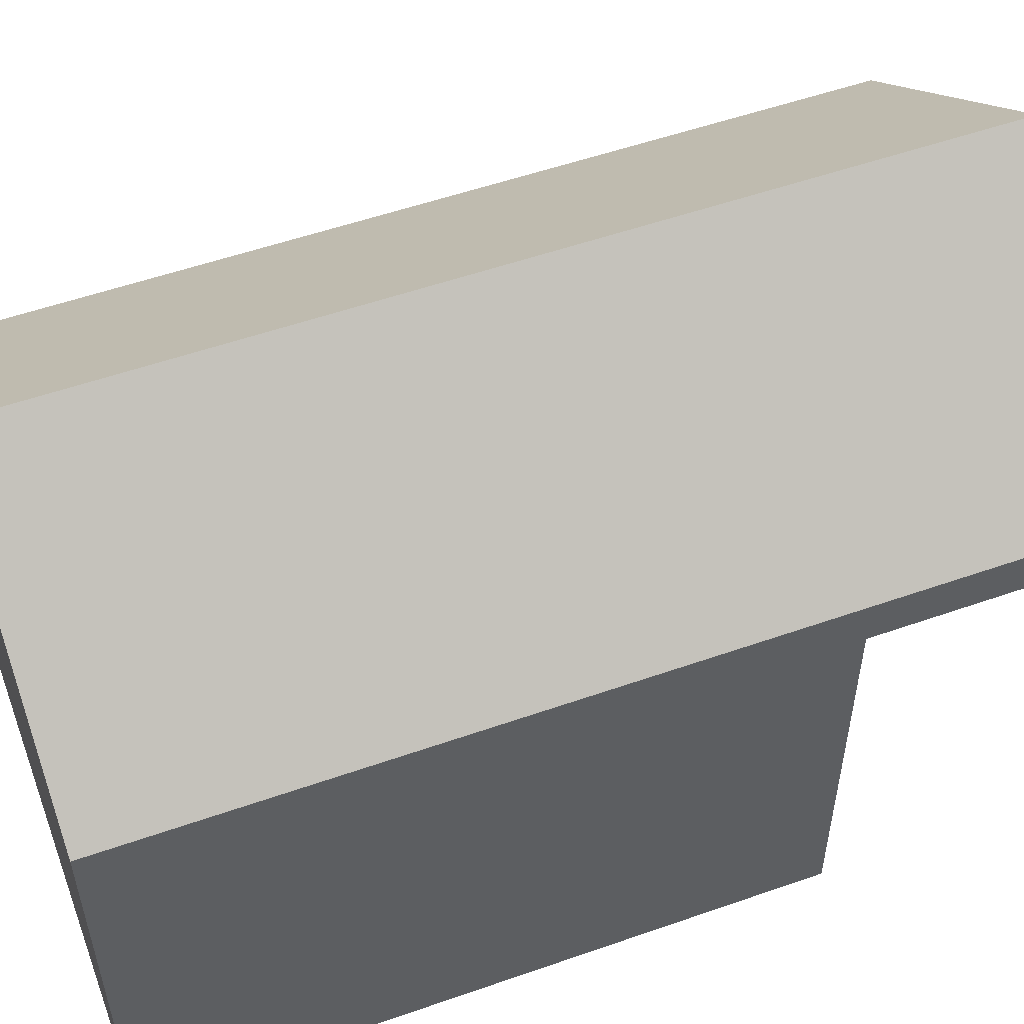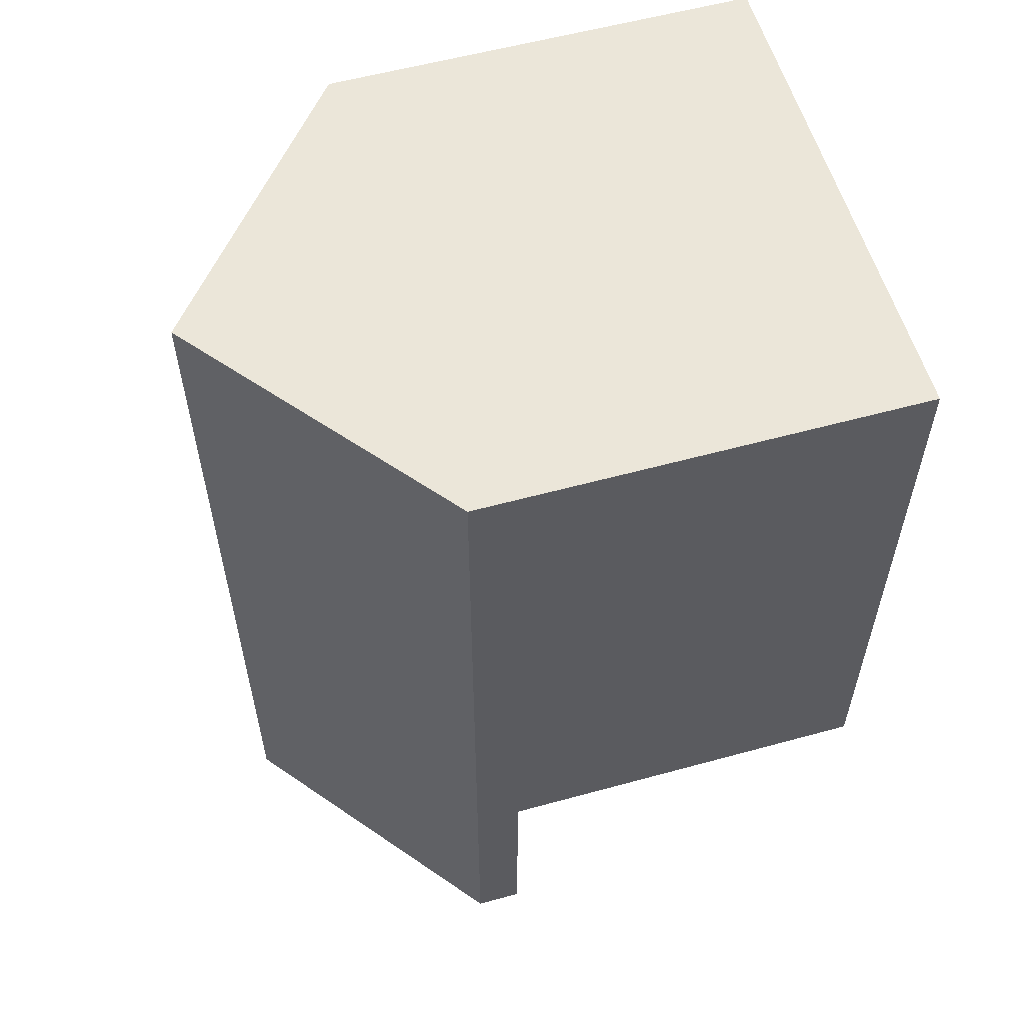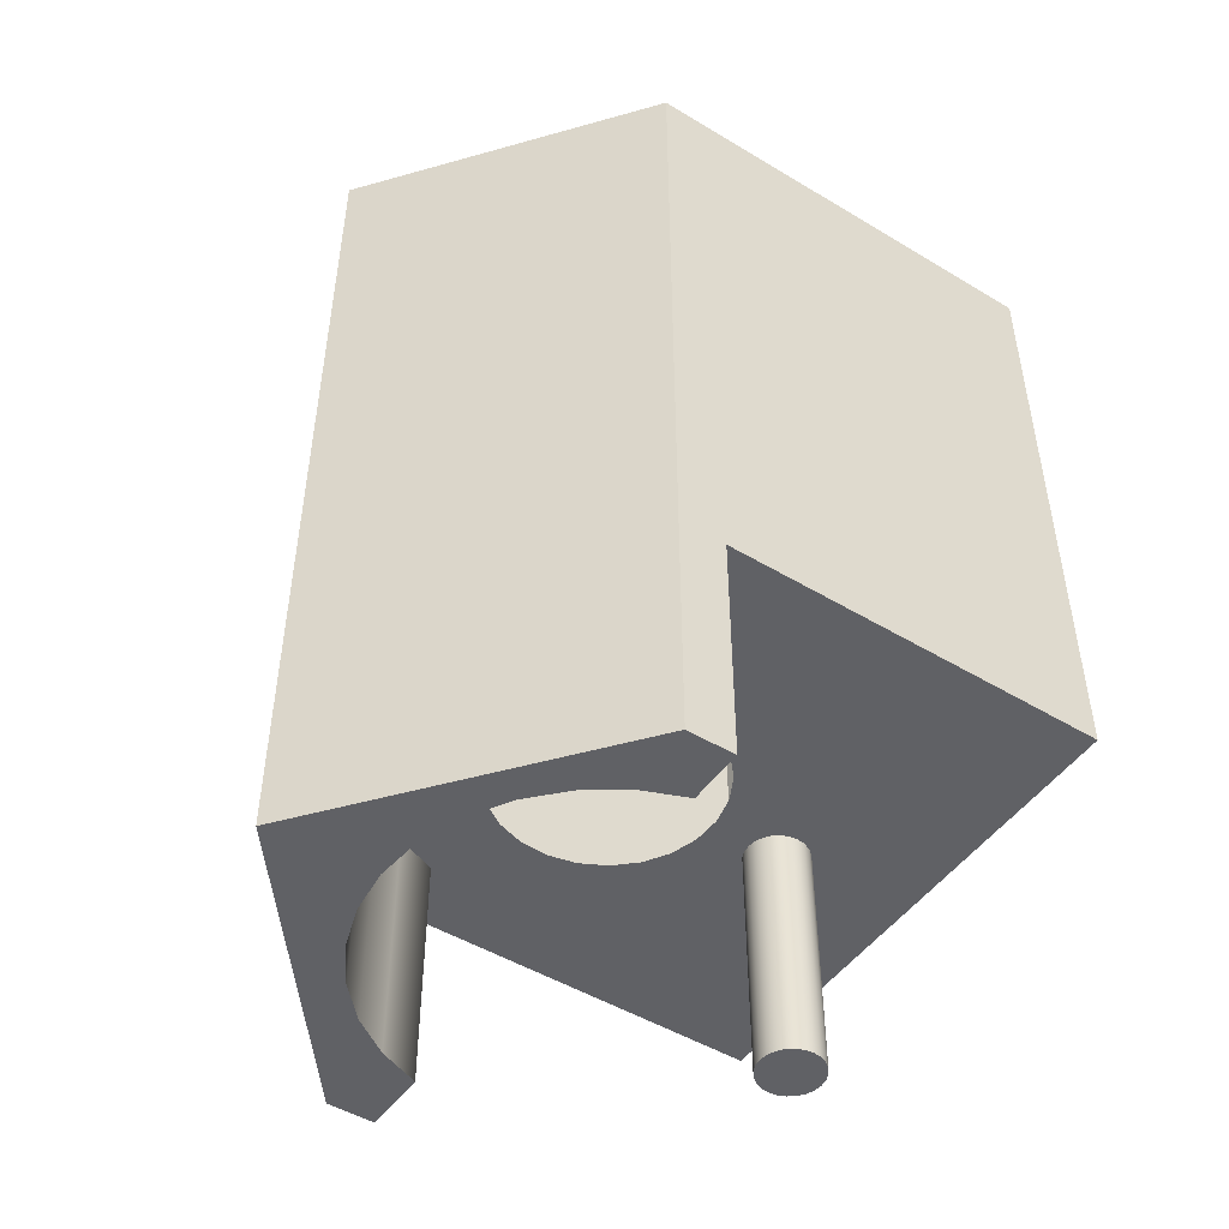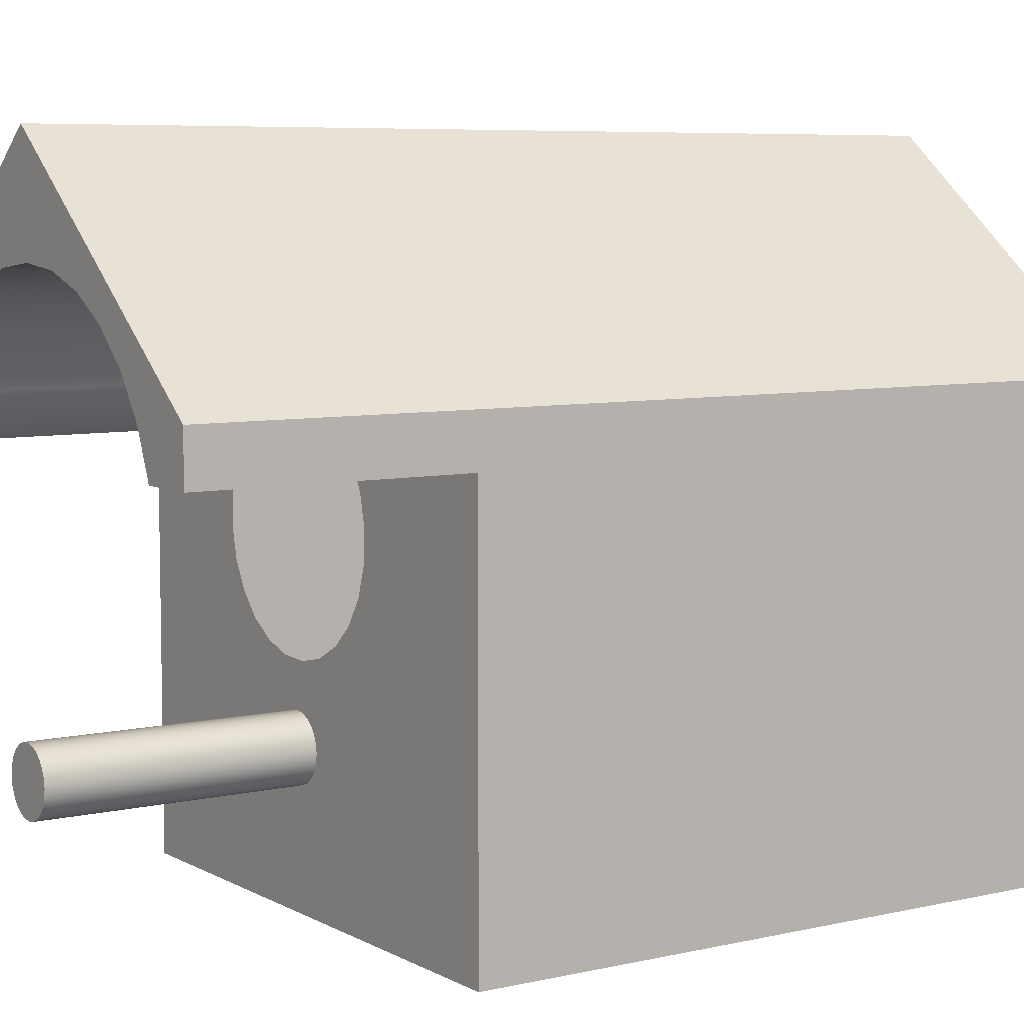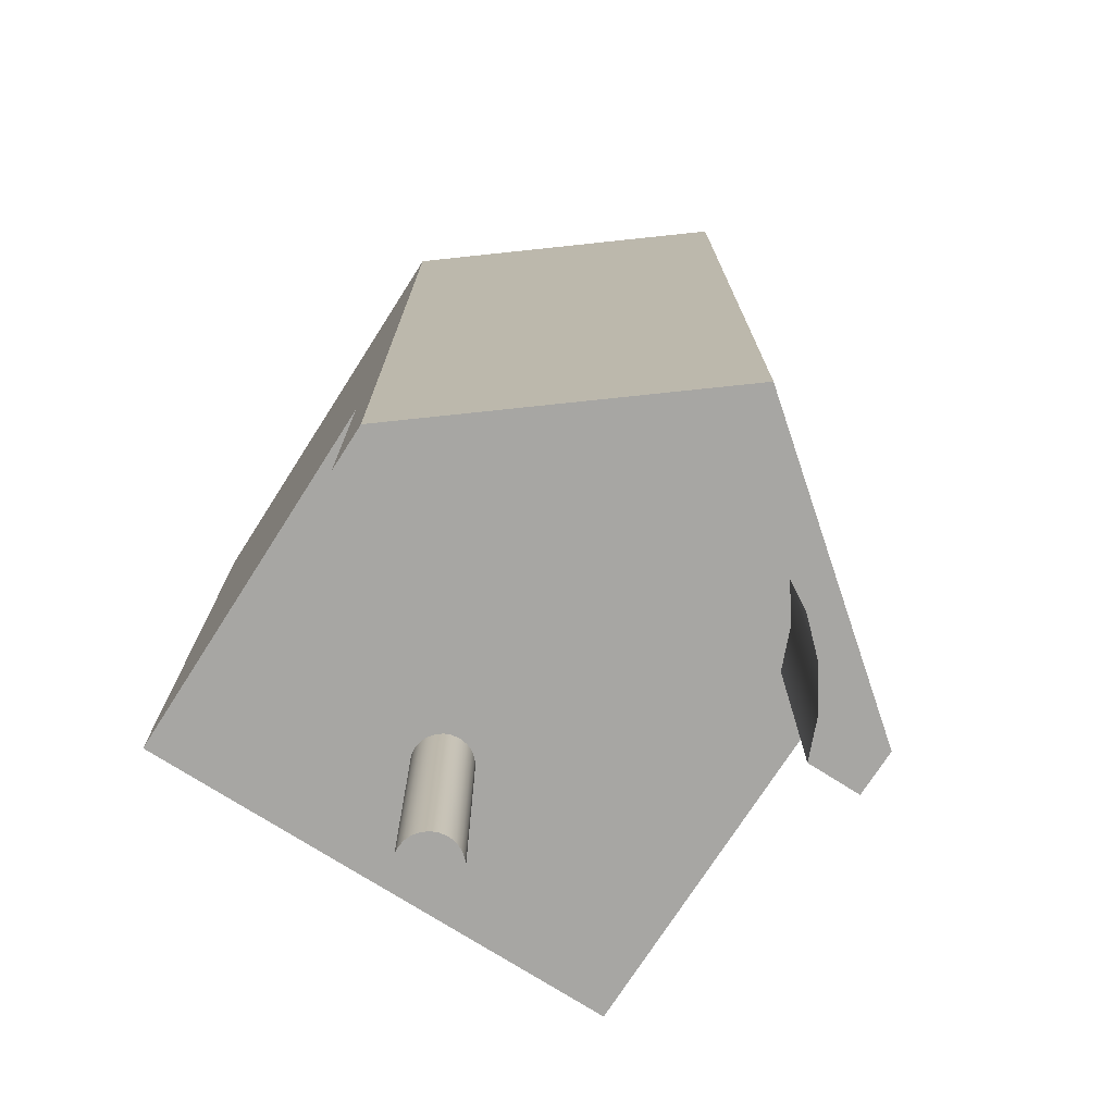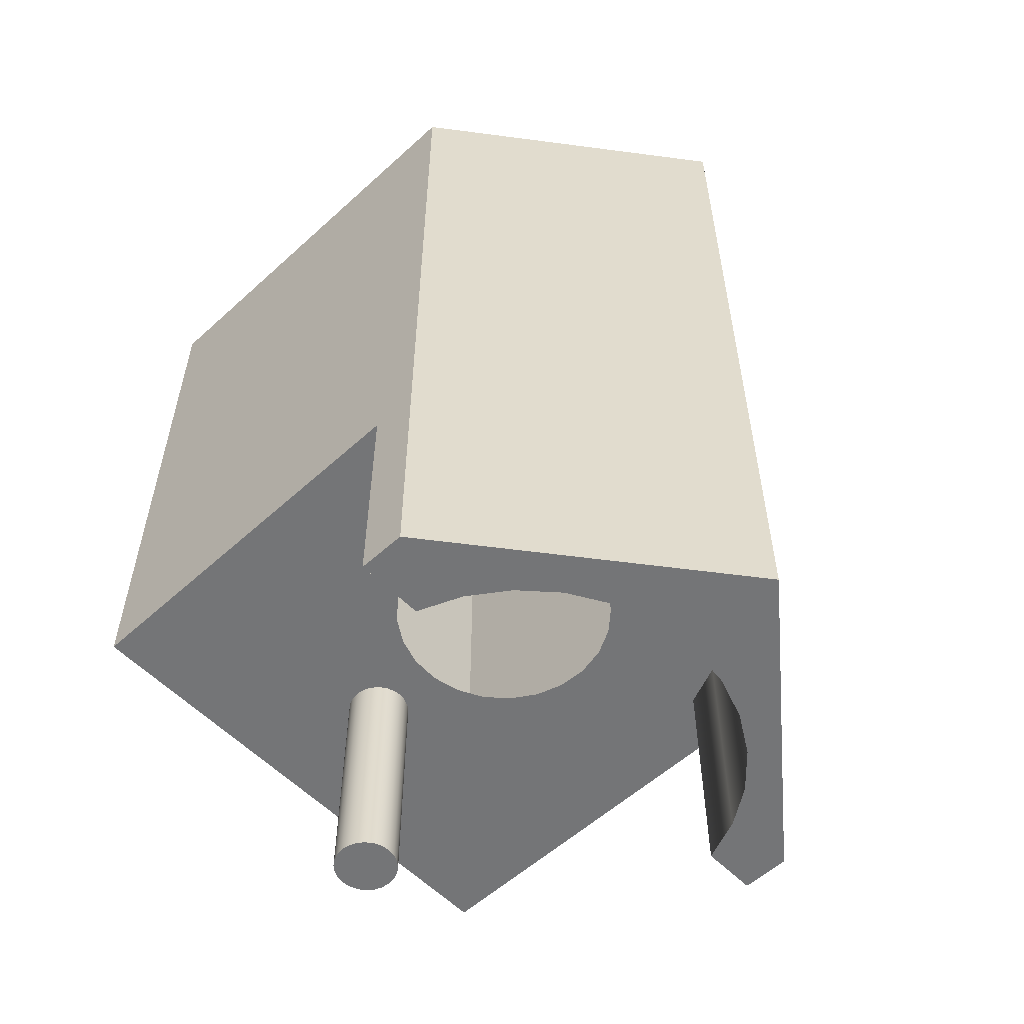
<metadata>
{"format":"obj","ext":"obj","renderer":"f3d","projection":"perspective","resolution":1024,"background":"white","views":[{"elev":54.2,"azim":69.6,"up":"+Y"},{"elev":57.5,"azim":-105.9,"up":"+Z"},{"elev":-48.6,"azim":-123.9,"up":"+Z"},{"elev":6.7,"azim":-123.7,"up":"+Y"},{"elev":-74.2,"azim":147.4,"up":"+Z"},{"elev":-56.5,"azim":133.5,"up":"+Z"}]}
</metadata>
<code>
v -0.2201 -0.2317 0.583
v 0.2096 -0.2317 0.05012
v 0.2096 -0.2317 0.583
v -0.2201 -0.2317 0.05012
v 0.2096 0.128 0.583
v -0.2201 0.08968 0.05012
v -0.008088 -0.1391 0.05012
v 0.2096 0.08968 0.05012
v -0.2201 0.128 0.583
v -0.01341 -0.135 0.05012
v -0.001888 -0.1417 0.05012
v 0.2096 0.08968 -0.147
v 0.02294 -0.135 0.05012
v -0.005275 0.2998 0.583
v -0.2201 0.128 -0.147
v -0.0175 -0.1297 0.05012
v 0.004765 -0.1425 0.05012
v 0.2096 0.128 -0.147
v 0.1551 0.08968 0.05012
v 0.01762 -0.1391 0.05012
v 0.02703 -0.1297 0.05012
v -0.005275 0.2998 -0.147
v -0.2201 0.08968 -0.147
v -0.02006 -0.1235 0.05012
v 0.01142 -0.1417 0.05012
v 0.141 0.1238 -0.147
v 0.1551 0.08968 -0.147
v 0.08704 0.07225 0.05012
v 0.02959 -0.1235 0.05012
v -0.1617 0.1238 -0.147
v -0.1758 0.08968 -0.147
v -0.02094 -0.1168 0.05012
v 0.12 0.1542 -0.147
v 0.09414 0.04965 0.05012
v 0.07433 0.09224 0.05012
v 0.03047 -0.1168 0.05012
v -0.1408 0.1542 -0.147
v -0.1758 0.08968 0.05012
v -0.02006 -0.1102 0.05012
v 0.141 0.1238 0.05012
v 0.09307 0.1794 -0.147
v 0.09514 0.02599 0.05012
v 0.02959 -0.1102 0.05012
v -0.1138 0.1794 -0.147
v -0.1617 0.1238 0.05012
v -0.1408 0.1542 0.05012
v -0.06951 0.08611 0.05012
v -0.0175 -0.104 0.05012
v 0.12 0.1542 0.05012
v 0.09307 0.1794 0.05012
v 0.06135 0.1983 -0.147
v 0.09 0.002868 0.05012
v 0.05688 0.1083 0.05012
v 0.02703 -0.104 0.05012
v -0.08206 0.1983 -0.147
v -0.05349 0.1036 0.05012
v -0.08046 0.06511 0.05012
v -0.01341 -0.09865 0.05012
v 0.01277 0.1244 0.05012
v 0.06135 0.1983 0.05012
v 0.02634 0.2099 -0.147
v 0.07904 -0.01813 0.05012
v 0.03588 0.1192 0.05012
v 0.02294 -0.09865 0.05012
v -0.04705 0.2099 -0.147
v -0.1138 0.1794 0.05012
v -0.0335 0.1163 0.05012
v -0.08561 0.04199 0.05012
v -0.008088 -0.09457 0.05012
v -0.08206 0.1983 0.05012
v 0.02634 0.2099 0.05012
v -0.01035 0.2139 -0.147
v 0.06302 -0.03558 0.05012
v 0.01762 -0.09457 0.05012
v -0.0109 0.1234 0.05012
v -0.08461 0.01832 0.05012
v -0.001888 -0.092 0.05012
v -0.04705 0.2099 0.05012
v -0.01035 0.2139 0.05012
v 0.004765 -0.09112 0.05012
v 0.01142 -0.092 0.05012
v -0.07751 -0.004274 0.05012
v 0.04303 -0.04828 0.05012
v -0.0648 -0.02426 0.05012
v -0.04735 -0.04028 0.05012
v 0.02043 -0.05538 0.05012
v -0.02635 -0.05124 0.05012
v -0.003235 -0.05639 0.05012
v -0.008088 -0.1391 -0.147
v -0.001888 -0.1417 -0.147
v -0.0175 -0.1297 -0.147
v -0.01341 -0.135 -0.147
v 0.004765 -0.1425 -0.147
v 0.02294 -0.135 -0.147
v -0.02006 -0.1235 -0.147
v 0.01142 -0.1417 -0.147
v 0.01762 -0.1391 -0.147
v 0.02703 -0.1297 -0.147
v -0.02094 -0.1168 -0.147
v 0.02959 -0.1235 -0.147
v -0.02006 -0.1102 -0.147
v 0.03047 -0.1168 -0.147
v -0.0175 -0.104 -0.147
v 0.02959 -0.1102 -0.147
v -0.01341 -0.09865 -0.147
v 0.02703 -0.104 -0.147
v 0.02294 -0.09865 -0.147
v 0.01762 -0.09457 -0.147
v -0.008088 -0.09457 -0.147
v 0.01142 -0.092 -0.147
v -0.001888 -0.092 -0.147
v 0.004765 -0.09112 -0.147
g mesh1_mesh1-geometry
f 1 2 3
f 2 1 4
f 3 2 1
f 4 1 2
f 2 5 3
f 3 5 2
f 5 1 3
f 3 1 5
f 1 6 4
f 4 6 1
f 4 7 2
f 8 5 2
f 2 5 8
f 1 5 9
f 9 5 1
f 9 6 1
f 1 6 9
f 10 4 6
f 7 4 10
f 2 7 11
f 12 5 8
f 8 5 12
f 2 13 8
f 9 5 14
f 14 5 9
f 15 6 9
f 9 6 15
f 10 6 16
f 2 11 17
f 5 12 18
f 18 12 5
f 19 12 8
f 13 2 20
f 8 13 21
f 5 22 14
f 14 22 5
f 14 15 9
f 9 15 14
f 6 15 23
f 23 15 6
f 16 6 24
f 25 2 17
f 12 26 18
f 22 5 18
f 18 5 22
f 12 19 27
f 8 28 19
f 20 2 25
f 8 21 29
f 15 14 22
f 22 14 15
f 30 23 15
f 31 6 23
f 24 6 32
f 26 12 27
f 18 26 33
f 18 33 22
f 19 26 27
f 8 34 28
f 35 19 28
f 8 29 36
f 37 15 22
f 23 30 31
f 30 15 37
f 6 31 38
f 32 6 39
f 40 33 26
f 22 33 41
f 26 19 40
f 8 42 34
f 19 35 40
f 8 36 43
f 37 22 44
f 45 31 30
f 46 30 37
f 31 45 38
f 47 6 38
f 39 6 48
f 33 40 49
f 33 50 41
f 22 41 51
f 8 52 42
f 40 35 53
f 8 43 54
f 44 22 55
f 44 46 37
f 30 46 45
f 56 38 45
f 57 6 47
f 38 56 47
f 48 6 58
f 40 59 49
f 50 33 49
f 60 41 50
f 41 60 51
f 22 51 61
f 8 62 52
f 40 53 63
f 8 54 64
f 55 22 65
f 55 66 44
f 46 44 66
f 59 45 46
f 56 45 67
f 68 6 57
f 58 6 69
f 40 63 59
f 49 59 46
f 49 66 50
f 50 70 60
f 71 51 60
f 51 71 61
f 22 61 72
f 8 73 62
f 8 64 74
f 65 22 72
f 65 70 55
f 66 55 70
f 49 46 66
f 75 45 59
f 67 45 75
f 76 6 68
f 69 6 77
f 50 66 70
f 60 70 78
f 60 78 71
f 79 61 71
f 61 79 72
f 8 80 73
f 8 74 81
f 72 78 65
f 70 65 78
f 82 6 76
f 77 6 80
f 71 78 79
f 78 72 79
f 8 81 80
f 73 80 83
f 84 6 82
f 80 6 85
f 83 80 86
f 85 6 84
f 80 85 87
f 86 80 88
f 80 87 88
g mesh1_mesh1-geometry
f 2 7 4
f 6 4 10
f 10 4 7
f 11 7 2
f 8 13 2
f 16 6 10
f 7 89 10
f 11 90 7
f 17 11 2
f 8 12 19
f 20 2 13
f 21 13 8
f 24 6 16
f 16 10 91
f 92 10 89
f 89 7 90
f 90 11 93
f 17 93 11
f 17 2 25
f 18 26 12
f 27 19 12
f 19 28 8
f 25 2 20
f 13 94 20
f 13 21 94
f 29 21 8
f 15 23 30
f 23 6 31
f 32 6 24
f 24 16 95
f 92 91 10
f 91 95 16
f 92 89 94
f 89 90 96
f 93 96 90
f 93 17 96
f 25 96 17
f 27 12 26
f 33 26 18
f 22 33 18
f 27 26 19
f 28 34 8
f 28 19 35
f 20 97 25
f 97 20 94
f 98 94 21
f 21 29 98
f 36 29 8
f 22 15 37
f 31 30 23
f 37 15 30
f 38 31 6
f 39 6 32
f 32 24 99
f 95 99 24
f 91 92 94
f 95 91 100
f 94 89 97
f 97 89 96
f 96 25 97
f 26 33 40
f 41 33 22
f 40 19 26
f 34 42 8
f 40 35 19
f 98 91 94
f 100 98 29
f 29 36 100
f 43 36 8
f 44 22 37
f 30 31 45
f 37 30 46
f 38 45 31
f 38 6 47
f 48 6 39
f 39 32 101
f 99 101 32
f 99 95 102
f 100 91 98
f 102 95 100
f 49 40 33
f 41 50 33
f 51 41 22
f 42 52 8
f 53 35 40
f 102 100 36
f 36 43 102
f 54 43 8
f 55 22 44
f 37 46 44
f 45 46 30
f 45 38 56
f 47 6 57
f 47 56 38
f 58 6 48
f 48 39 103
f 101 103 39
f 101 99 102
f 49 59 40
f 49 33 50
f 50 41 60
f 51 60 41
f 61 51 22
f 52 62 8
f 63 53 40
f 104 102 43
f 43 54 104
f 64 54 8
f 65 22 55
f 44 66 55
f 66 44 46
f 46 45 59
f 67 45 56
f 57 6 68
f 69 6 58
f 58 48 105
f 103 105 48
f 103 101 104
f 104 101 102
f 59 63 40
f 46 59 49
f 50 66 49
f 60 70 50
f 60 51 71
f 61 71 51
f 72 61 22
f 62 73 8
f 106 104 54
f 54 64 106
f 74 64 8
f 72 22 65
f 55 70 65
f 70 55 66
f 66 46 49
f 59 45 75
f 75 45 67
f 68 6 76
f 77 6 69
f 58 105 69
f 105 103 107
f 106 103 104
f 70 66 50
f 78 70 60
f 71 78 60
f 71 61 79
f 72 79 61
f 73 80 8
f 107 106 64
f 74 108 64
f 81 74 8
f 65 78 72
f 78 65 70
f 76 6 82
f 80 6 77
f 69 109 77
f 109 69 105
f 107 103 106
f 109 105 107
f 79 78 71
f 79 72 78
f 80 81 8
f 83 80 73
f 107 64 108
f 108 74 110
f 81 110 74
f 82 6 84
f 85 6 80
f 77 111 80
f 111 77 109
f 108 109 107
f 80 112 81
f 86 80 83
f 110 111 108
f 110 81 112
f 84 6 85
f 87 85 80
f 112 80 111
f 111 109 108
f 88 80 86
f 112 111 110
f 88 87 80
g mesh1_mesh1-geometry
f 10 89 7
f 7 90 11
f 91 10 16
f 89 10 92
f 90 7 89
f 93 11 90
f 11 93 17
f 20 94 13
f 94 21 13
f 95 16 24
f 10 91 92
f 16 95 91
f 94 89 92
f 96 90 89
f 90 96 93
f 96 17 93
f 17 96 25
f 25 97 20
f 94 20 97
f 21 94 98
f 98 29 21
f 99 24 32
f 24 99 95
f 94 92 91
f 100 91 95
f 97 89 94
f 96 89 97
f 97 25 96
f 94 91 98
f 29 98 100
f 100 36 29
f 101 32 39
f 32 101 99
f 102 95 99
f 98 91 100
f 100 95 102
f 36 100 102
f 102 43 36
f 103 39 48
f 39 103 101
f 102 99 101
f 43 102 104
f 104 54 43
f 105 48 58
f 48 105 103
f 104 101 103
f 102 101 104
f 54 104 106
f 106 64 54
f 69 105 58
f 107 103 105
f 104 103 106
f 64 106 107
f 64 108 74
f 77 109 69
f 105 69 109
f 106 103 107
f 107 105 109
f 108 64 107
f 110 74 108
f 74 110 81
f 80 111 77
f 109 77 111
f 107 109 108
f 81 112 80
f 108 111 110
f 112 81 110
f 111 80 112
f 108 109 111
f 110 111 112

</code>
